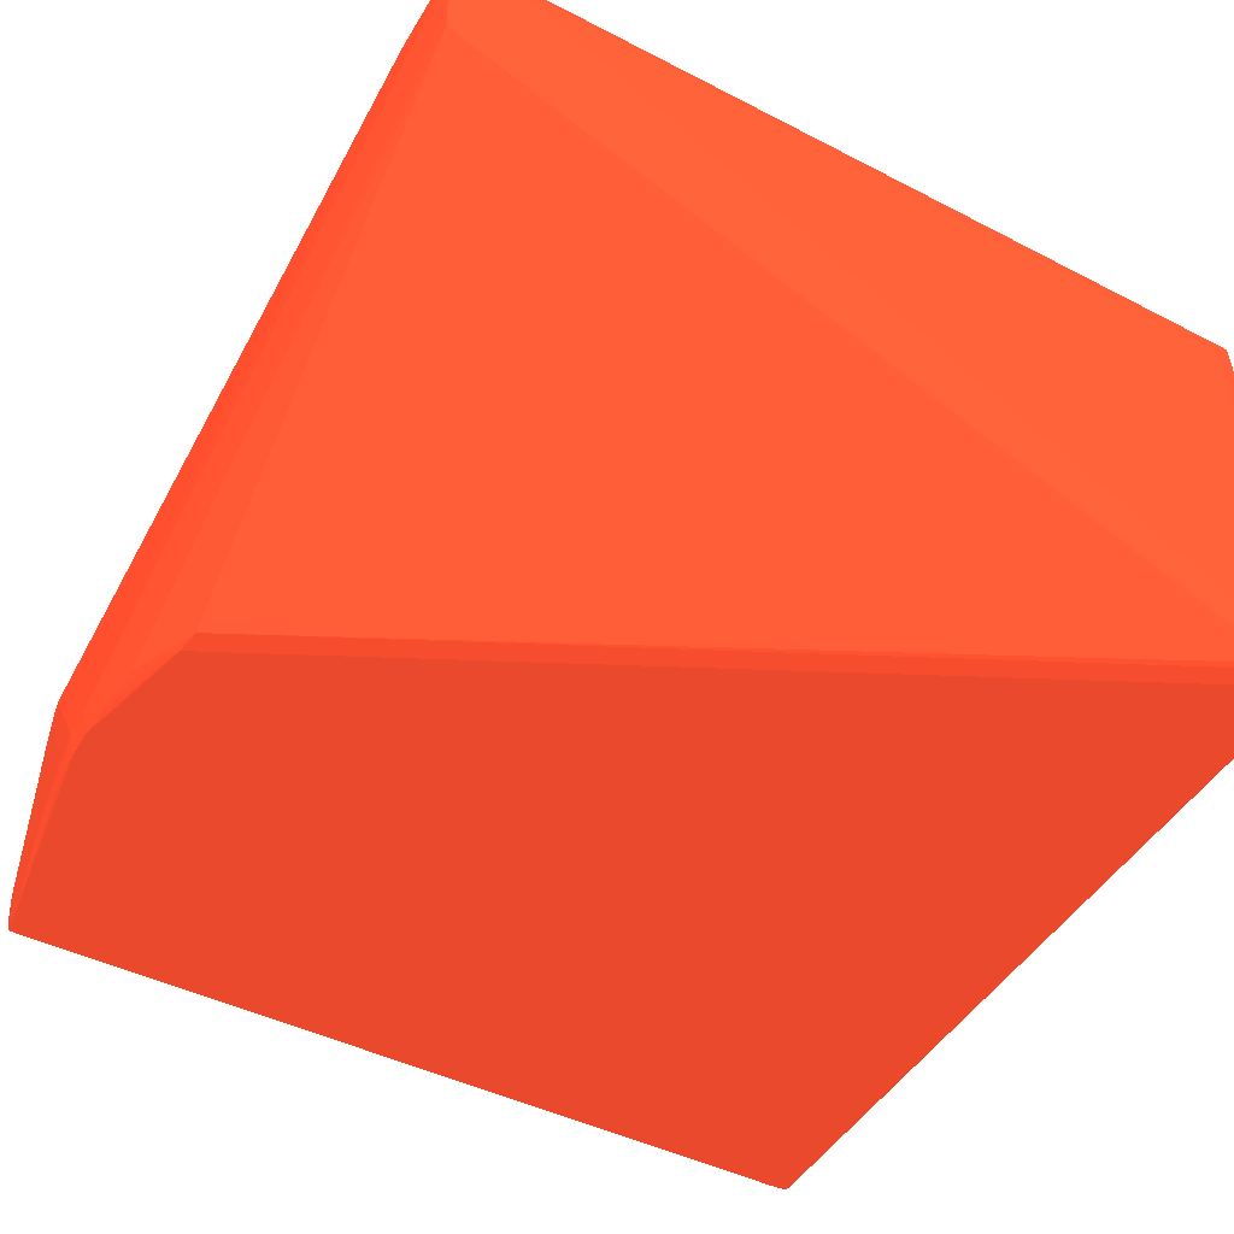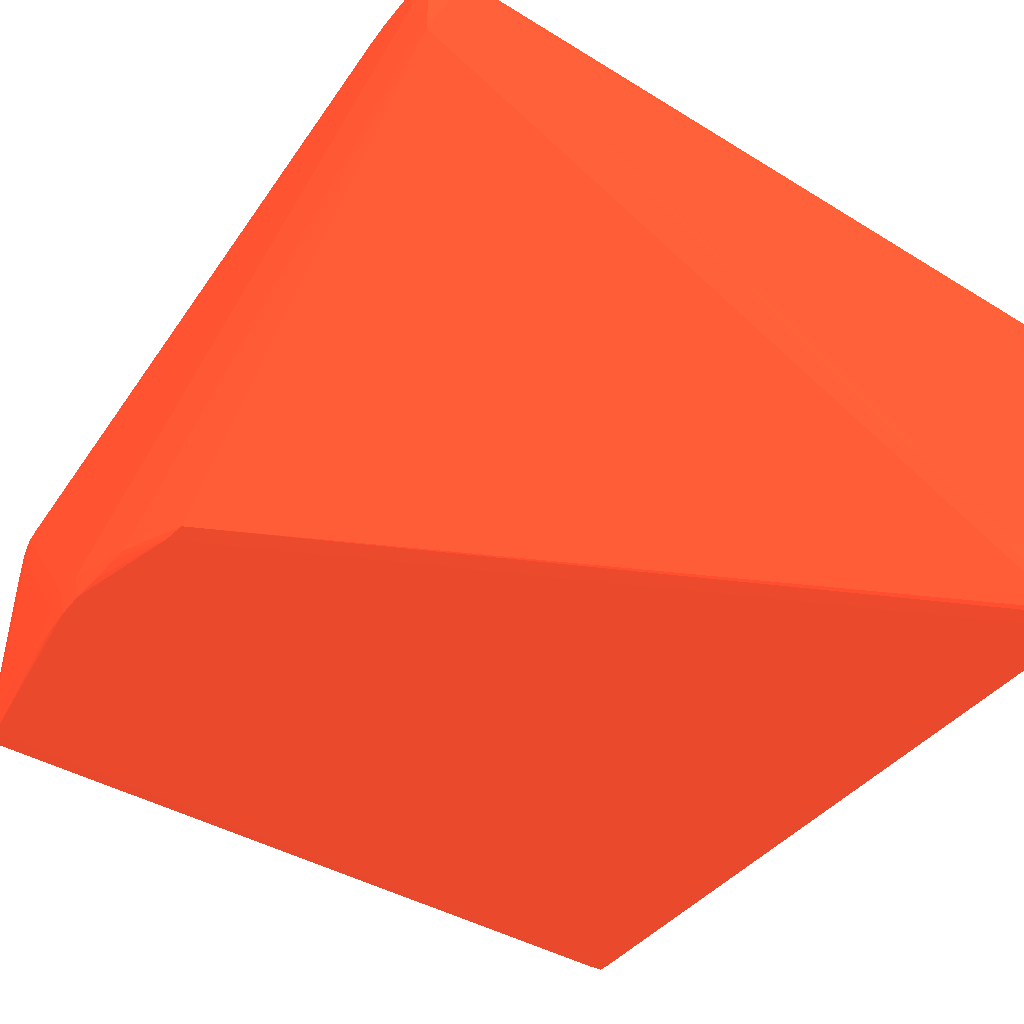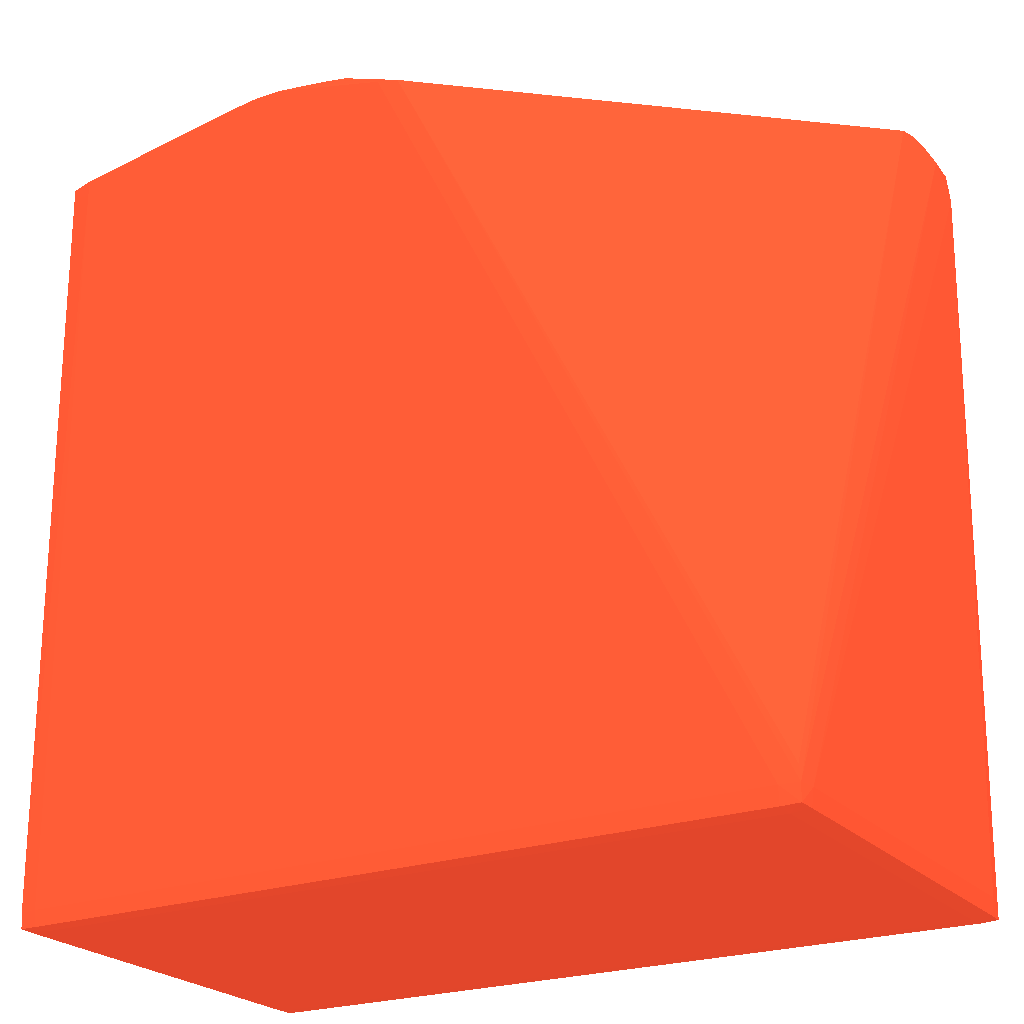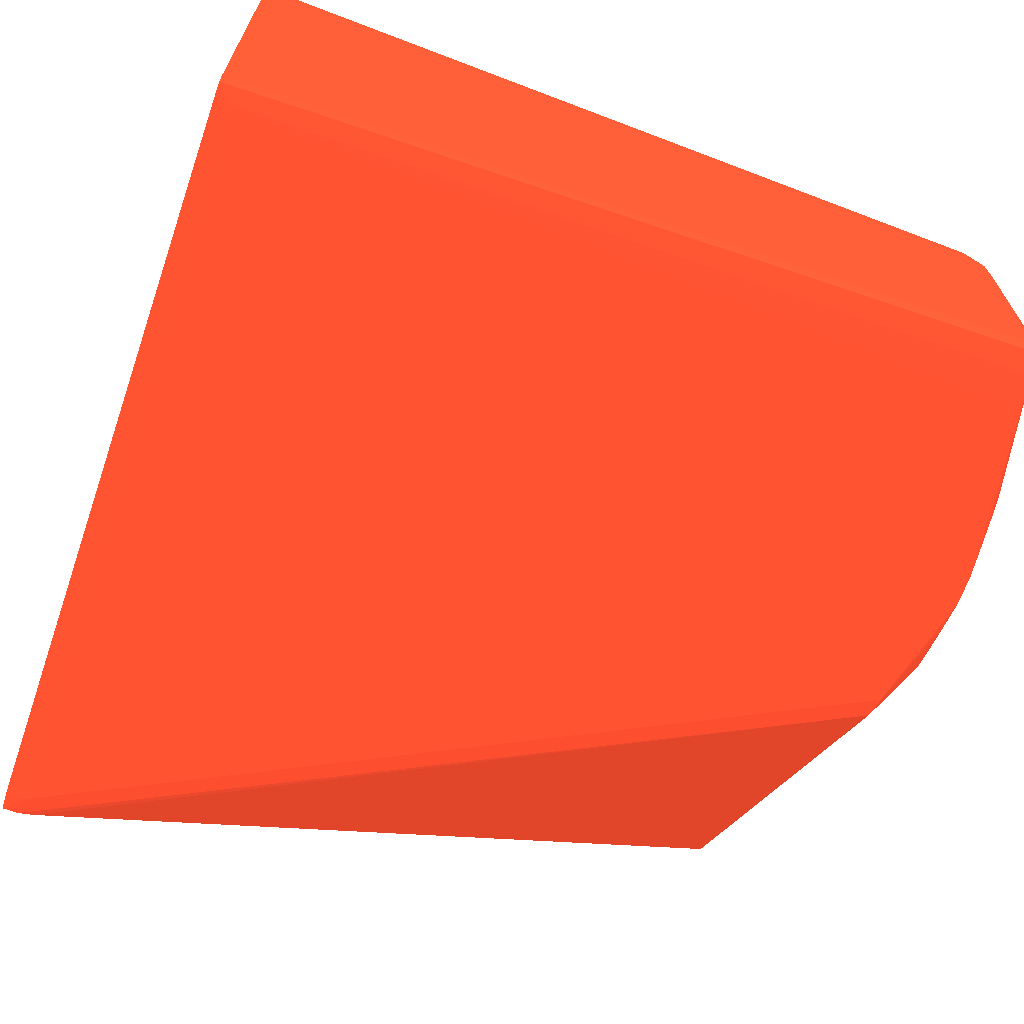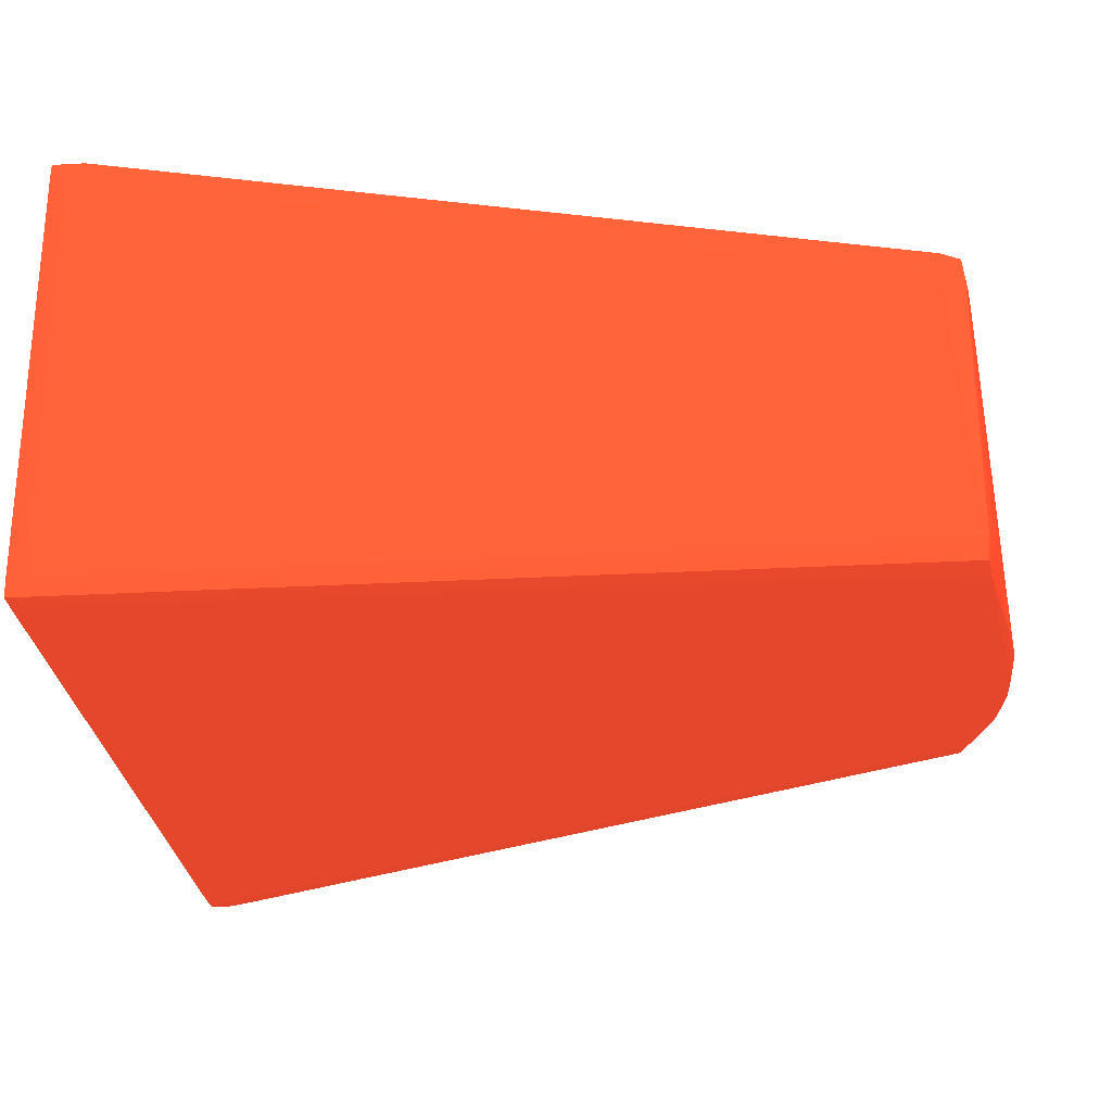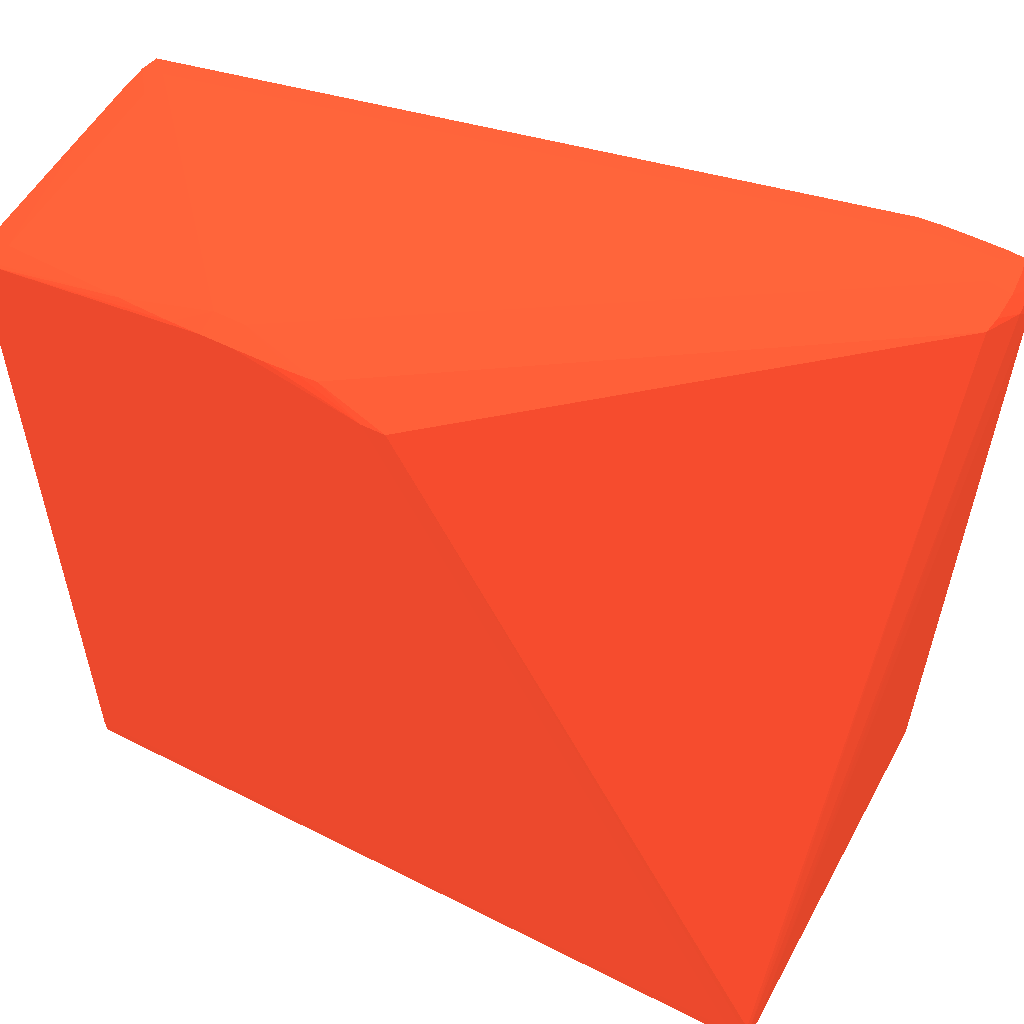
<metadata>
{"format":"obj","ext":"obj","renderer":"f3d","projection":"perspective","resolution":1024,"background":"white","views":[{"elev":-47.3,"azim":60.5,"up":"+Y"},{"elev":-42.7,"azim":54.6,"up":"+Y"},{"elev":-23.6,"azim":30.8,"up":"+Z"},{"elev":-66.2,"azim":-109.1,"up":"+Y"},{"elev":-26.4,"azim":-84.8,"up":"+Y"},{"elev":54.2,"azim":28.2,"up":"+Z"}]}
</metadata>
<code>
v 0.125 0.03267 0.03195 0.6706 0.2078 0.1255
v 0.1242 0.03454 0.03195 0.6706 0.2078 0.1255
v 0.1247 0.03267 0.03437 0.6706 0.2078 0.1255
v 0.1249 0.03025 0.03437 0.6706 0.2078 0.1255
v 0.1239 0.001272 -0.02601 0.6706 0.2078 0.1255
v 0.1239 0.03267 -0.02601 0.6706 0.2078 0.1255
v 0.1236 0.03406 -0.02733 0.6706 0.2078 0.1255
v 0.1237 0.03407 -0.02601 0.6706 0.2078 0.1255
v 0.1222 0.03521 0.03195 0.6706 0.2078 0.1255
v 0.1239 0.0343 0.03437 0.6706 0.2078 0.1255
v 0.1236 0.034 0.03567 0.6706 0.2078 0.1255
v 0.1238 0.03267 0.03583 0.6706 0.2078 0.1255
v 0.124 0.03025 0.03595 0.6706 0.2078 0.1255
v 0.1239 0.02784 0.03588 0.6706 0.2078 0.1255
v 0.1237 0.02647 0.03574 0.6706 0.2078 0.1255
v 0.1237 -0.0001302 -0.02601 0.6706 0.2078 0.1255
v 0.1236 -0.0001197 -0.02733 0.6706 0.2078 0.1255
v 0.1237 0.001272 -0.02736 0.6706 0.2078 0.1255
v 0.1237 0.03267 -0.02736 0.6706 0.2078 0.1255
v 0.1222 0.03267 -0.02747 0.6706 0.2078 0.1255
v 0.1222 0.03415 -0.02739 0.6706 0.2078 0.1255
v 0.1222 0.03426 -0.02601 0.6706 0.2078 0.1255
v 0.1197 0.03521 0.02954 0.6706 0.2078 0.1255
v 0.1173 0.03521 0.03195 0.6706 0.2078 0.1255
v 0.1197 0.03475 0.03437 0.6706 0.2078 0.1255
v 0.1222 0.03474 0.03437 0.6706 0.2078 0.1255
v 0.1222 0.03407 0.03572 0.6706 0.2078 0.1255
v 0.1222 0.03267 0.03609 0.6706 0.2078 0.1255
v 0.1222 0.03025 0.03632 0.6706 0.2078 0.1255
v 0.1222 0.02784 0.03611 0.6706 0.2078 0.1255
v 0.08111 0.001272 0.03897 0.6706 0.2078 0.1255
v 0.08728 3.02e-06 0.03803 0.6706 0.2078 0.1255
v 0.09249 -0.000323 0.03591 0.6706 0.2078 0.1255
v 0.1235 -1.1e-05 -0.02475 0.6706 0.2078 0.1255
v 0.1222 -0.000323 -0.02601 0.6706 0.2078 0.1255
v 0.1222 -0.0002073 -0.02739 0.6706 0.2078 0.1255
v 0.1222 0.001272 -0.02747 0.6706 0.2078 0.1255
v 0.1173 0.03414 -0.02739 0.6706 0.2078 0.1255
v 0.06421 0.03267 -0.02733 0.6706 0.2078 0.1255
v 0.06421 0.03397 -0.02728 0.6706 0.2078 0.1255
v 0.08594 0.03405 -0.02732 0.6706 0.2078 0.1255
v 0.09318 0.03418 -0.02601 0.6706 0.2078 0.1255
v 0.09801 0.0342 -0.02601 0.6706 0.2078 0.1255
v 0.1149 0.03424 -0.02601 0.6706 0.2078 0.1255
v 0.1197 0.03426 -0.02601 0.6706 0.2078 0.1255
v 0.1173 0.03521 0.02954 0.6706 0.2078 0.1255
v 0.1149 0.03512 0.03195 0.6706 0.2078 0.1255
v 0.1173 0.03475 0.03437 0.6706 0.2078 0.1255
v 0.06179 0.03408 -0.02601 0.6706 0.2078 0.1255
v 0.1197 0.03408 0.03573 0.6706 0.2078 0.1255
v 0.1197 0.03267 0.0361 0.6706 0.2078 0.1255
v 0.07869 0.001272 0.03899 0.6706 0.2078 0.1255
v 0.08111 -0.0005544 0.03855 0.6706 0.2078 0.1255
v 0.08353 -0.0004001 0.03835 0.6706 0.2078 0.1255
v 0.08594 -0.0001653 0.03815 0.6706 0.2078 0.1255
v 0.09077 -0.0005264 0.03621 0.6706 0.2078 0.1255
v 0.1173 -0.000309 -0.02601 0.6706 0.2078 0.1255
v 0.09077 -0.0005264 0.03494 0.6706 0.2078 0.1255
v 0.06662 -0.0006035 0.03475 0.6706 0.2078 0.1255
v 0.06421 -0.0006 0.03475 0.6706 0.2078 0.1255
v 0.1125 -0.0001793 -0.02737 0.6706 0.2078 0.1255
v 0.06179 0.001272 -0.02732 0.6706 0.2078 0.1255
v 0.06179 -2.502e-05 -0.02727 0.6706 0.2078 0.1255
v 0.06179 0.03267 -0.02732 0.6706 0.2078 0.1255
v 0.06179 0.03397 -0.02727 0.6706 0.2078 0.1255
v 0.08353 0.03404 -0.02731 0.6706 0.2078 0.1255
v 0.07869 0.03414 -0.02601 0.6706 0.2078 0.1255
v 0.06904 0.0341 -0.02601 0.6706 0.2078 0.1255
v 0.1125 0.03468 0.03195 0.6706 0.2078 0.1255
v 0.1125 0.03425 0.03397 0.6706 0.2078 0.1255
v 0.1148 0.03444 0.03456 0.6706 0.2078 0.1255
v 0.06047 0.03395 -0.02475 0.6706 0.2078 0.1255
v 0.1155 0.03401 0.03568 0.6706 0.2078 0.1255
v 0.1173 0.03408 0.03573 0.6706 0.2078 0.1255
v 0.07145 0.034 -0.02729 0.6706 0.2078 0.1255
v 0.0605 0.03394 -0.02725 0.6706 0.2078 0.1255
v 0.06043 0.03398 -0.02601 0.6706 0.2078 0.1255
v 0.1173 0.03267 0.0361 0.6706 0.2078 0.1255
v 0.07628 0.001272 0.03869 0.6706 0.2078 0.1255
v 0.07201 -8.462e-05 0.03808 0.6706 0.2078 0.1255
v 0.07386 -0.0002634 0.03822 0.6706 0.2078 0.1255
v 0.07628 -0.0004457 0.0384 0.6706 0.2078 0.1255
v 0.07869 -0.0005649 0.03857 0.6706 0.2078 0.1255
v 0.1125 0.03025 0.03631 0.6706 0.2078 0.1255
v 0.1101 0.03025 0.03626 0.6706 0.2078 0.1255
v 0.06179 0.02059 0.03624 0.6706 0.2078 0.1255
v 0.06179 0.01818 0.03634 0.6706 0.2078 0.1255
v 0.06662 -0.0006035 0.03641 0.6706 0.2078 0.1255
v 0.06179 -0.0001372 -0.02601 0.6706 0.2078 0.1255
v 0.06421 -0.0006 0.03627 0.6706 0.2078 0.1255
v 0.06179 -0.0005474 0.0348 0.6706 0.2078 0.1255
v 0.1077 -0.0001653 -0.02736 0.6706 0.2078 0.1255
v 0.0605 6.53e-06 -0.02725 0.6706 0.2078 0.1255
v 0.06045 0.001272 -0.02727 0.6706 0.2078 0.1255
v 0.06045 0.03267 -0.02727 0.6706 0.2078 0.1255
v 0.1108 0.03402 0.0335 0.6706 0.2078 0.1255
v 0.06179 0.02318 0.03437 0.6706 0.2078 0.1255
v 0.1139 0.03378 0.0355 0.6706 0.2078 0.1255
v 0.05991 0.02247 0.03437 0.6706 0.2078 0.1255
v 0.0602 0.0221 0.03577 0.6706 0.2078 0.1255
v 0.06179 0.02222 0.03587 0.6706 0.2078 0.1255
v 0.1148 0.03285 0.03593 0.6706 0.2078 0.1255
v 0.06028 0.03267 -0.02601 0.6706 0.2078 0.1255
v 0.1077 0.03025 0.03618 0.6706 0.2078 0.1255
v 0.06179 0.001272 0.03655 0.6706 0.2078 0.1255
v 0.06009 -0.000309 0.03588 0.6706 0.2078 0.1255
v 0.06179 -0.0005474 0.03613 0.6706 0.2078 0.1255
v 0.05996 0.02059 0.03592 0.6706 0.2078 0.1255
v 0.0599 0.01818 0.03596 0.6706 0.2078 0.1255
v 0.06043 -3.554e-05 -0.02601 0.6706 0.2078 0.1255
v 0.06009 -0.000309 0.03508 0.6706 0.2078 0.1255
v 0.06028 0.001272 -0.02601 0.6706 0.2078 0.1255
v 0.0599 0.02262 0.03195 0.6706 0.2078 0.1255
v 0.05977 0.0205 0.03431 0.6706 0.2078 0.1255
v 0.05988 0.01335 0.03598 0.6706 0.2078 0.1255
v 0.05985 0.001272 0.03602 0.6706 0.2078 0.1255
v 0.05985 0.001272 0.03486 0.6706 0.2078 0.1255
f 1 2 3
f 1 3 4
f 1 4 5
f 1 5 6
f 1 6 7
f 1 7 8
f 1 8 2
f 2 9 10
f 2 10 3
f 2 8 7
f 2 7 9
f 3 10 11
f 3 11 12
f 3 12 13
f 3 13 4
f 4 13 14
f 4 14 15
f 4 15 16
f 4 16 5
f 5 16 17
f 5 17 18
f 5 18 19
f 5 19 6
f 6 19 7
f 7 19 20
f 7 20 21
f 7 21 22
f 7 22 9
f 9 23 46
f 9 46 24
f 9 24 48
f 9 48 25
f 9 25 26
f 9 26 10
f 9 22 23
f 10 26 11
f 11 27 28
f 11 28 12
f 11 26 27
f 12 28 29
f 12 29 13
f 13 29 14
f 14 29 30
f 14 30 31
f 14 31 32
f 14 32 15
f 15 32 33
f 15 33 34
f 15 34 16
f 16 35 17
f 16 34 33
f 16 33 35
f 17 36 37
f 17 37 18
f 17 35 36
f 18 37 20
f 18 20 19
f 20 38 21
f 20 37 39
f 20 39 40
f 20 40 41
f 20 41 38
f 21 38 42
f 21 42 43
f 21 43 44
f 21 44 45
f 21 45 22
f 22 45 46
f 22 46 23
f 24 47 48
f 24 46 49
f 24 49 47
f 25 48 74
f 25 74 50
f 25 50 26
f 26 50 27
f 27 50 28
f 28 51 29
f 28 50 51
f 29 51 52
f 29 52 31
f 29 31 30
f 31 52 53
f 31 53 54
f 31 54 55
f 31 55 32
f 32 55 56
f 32 56 33
f 33 56 35
f 35 57 36
f 35 56 58
f 35 58 59
f 35 59 60
f 35 60 57
f 36 61 37
f 36 57 61
f 37 62 39
f 37 61 63
f 37 63 62
f 38 41 42
f 39 62 64
f 39 64 40
f 40 65 41
f 40 64 65
f 41 65 75
f 41 75 66
f 41 66 42
f 42 66 67
f 42 67 46
f 42 46 43
f 43 46 44
f 44 46 45
f 46 67 68
f 46 68 49
f 47 69 70
f 47 70 71
f 47 71 48
f 47 49 72
f 47 72 69
f 48 71 73
f 48 73 74
f 49 68 75
f 49 75 65
f 49 65 76
f 49 76 77
f 49 77 72
f 50 74 78
f 50 78 51
f 51 78 52
f 52 79 80
f 52 80 81
f 52 81 82
f 52 82 83
f 52 83 53
f 52 78 84
f 52 84 85
f 52 85 86
f 52 86 87
f 52 87 79
f 53 83 56
f 53 56 54
f 54 56 55
f 56 83 88
f 56 88 59
f 56 59 58
f 57 89 61
f 57 60 89
f 59 88 90
f 59 90 60
f 60 90 107
f 60 107 91
f 60 91 89
f 61 92 63
f 61 89 92
f 62 63 93
f 62 93 94
f 62 94 95
f 62 95 64
f 63 92 89
f 63 89 93
f 64 95 76
f 64 76 65
f 66 75 68
f 66 68 67
f 69 96 70
f 69 72 96
f 70 96 97
f 70 97 98
f 70 98 71
f 71 98 73
f 72 77 99
f 72 99 97
f 72 97 96
f 73 98 100
f 73 100 101
f 73 101 102
f 73 102 78
f 73 78 74
f 76 95 103
f 76 103 77
f 77 103 99
f 78 86 104
f 78 104 85
f 78 85 84
f 78 102 101
f 78 101 86
f 79 87 80
f 80 87 105
f 80 105 106
f 80 106 107
f 80 107 81
f 81 107 82
f 82 107 83
f 83 107 90
f 83 90 88
f 85 104 86
f 86 101 100
f 86 100 108
f 86 108 87
f 87 108 109
f 87 109 105
f 89 110 93
f 89 91 110
f 91 107 106
f 91 106 111
f 91 111 110
f 93 110 112
f 93 112 94
f 94 112 103
f 94 103 95
f 97 99 100
f 97 100 98
f 99 113 114
f 99 114 108
f 99 108 100
f 99 103 113
f 103 114 113
f 103 112 114
f 105 109 115
f 105 115 116
f 105 116 106
f 106 116 117
f 106 117 111
f 108 114 109
f 109 114 115
f 110 111 117
f 110 117 112
f 112 117 114
f 114 117 116
f 114 116 115

</code>
